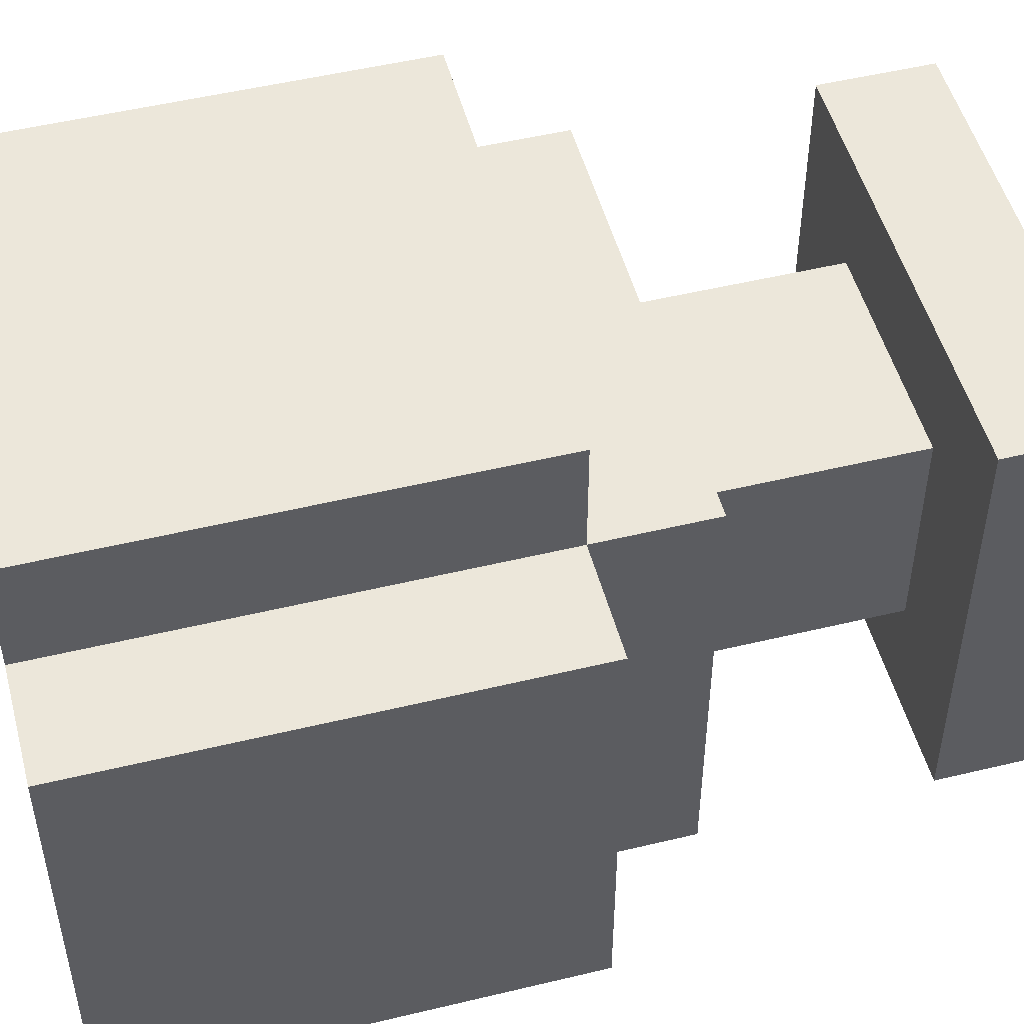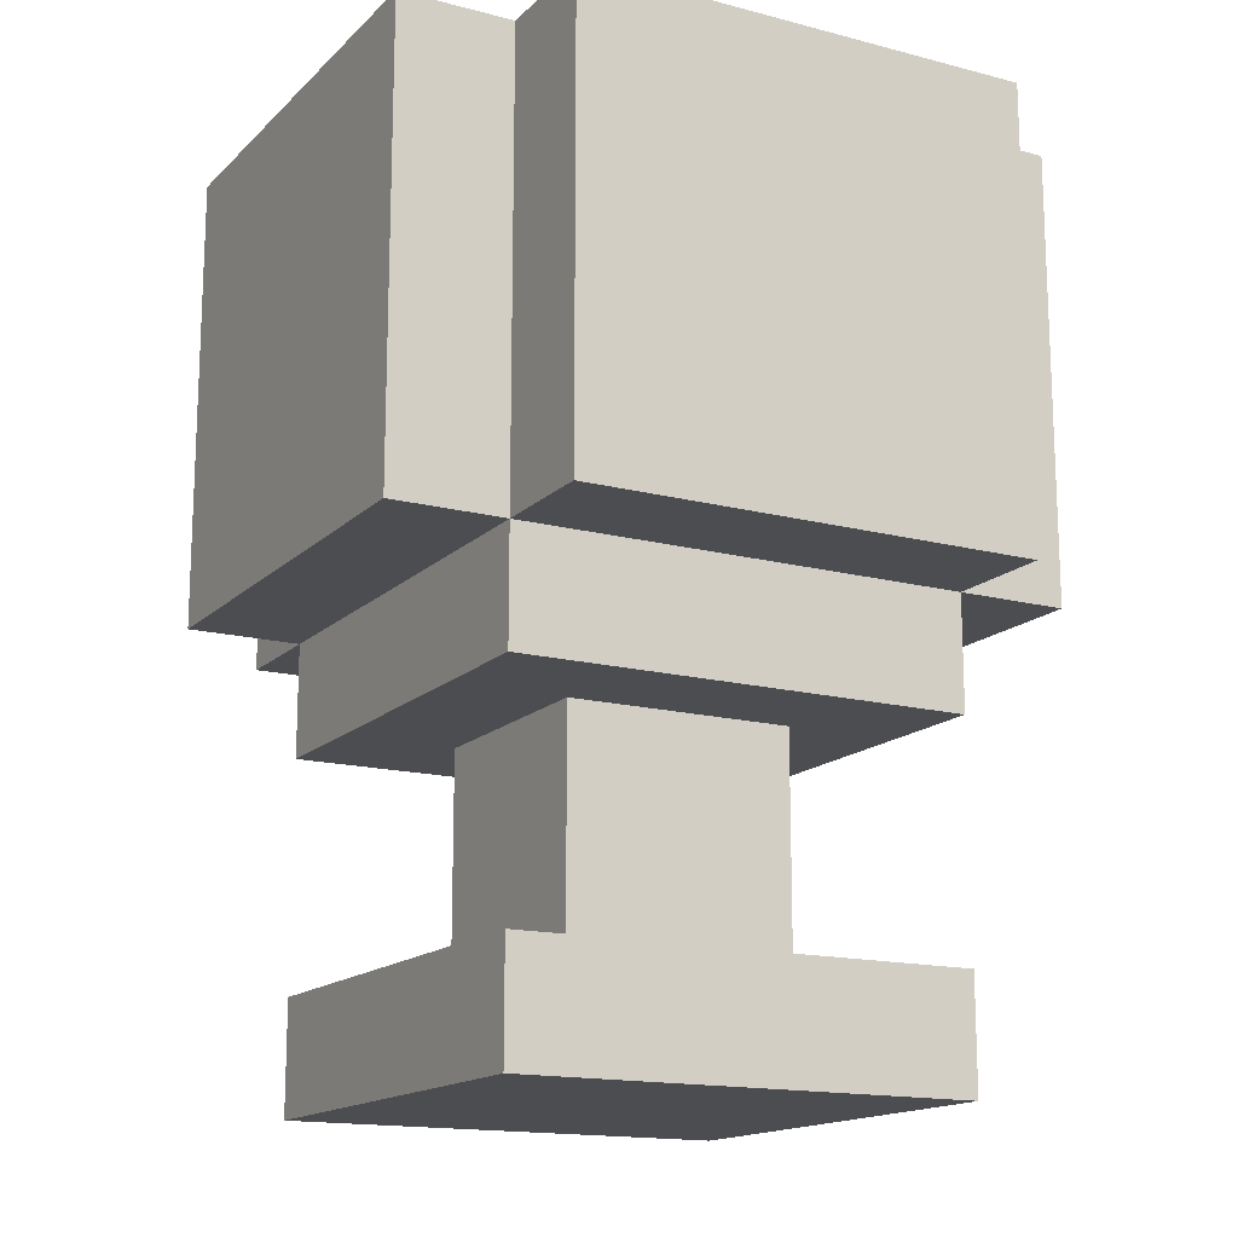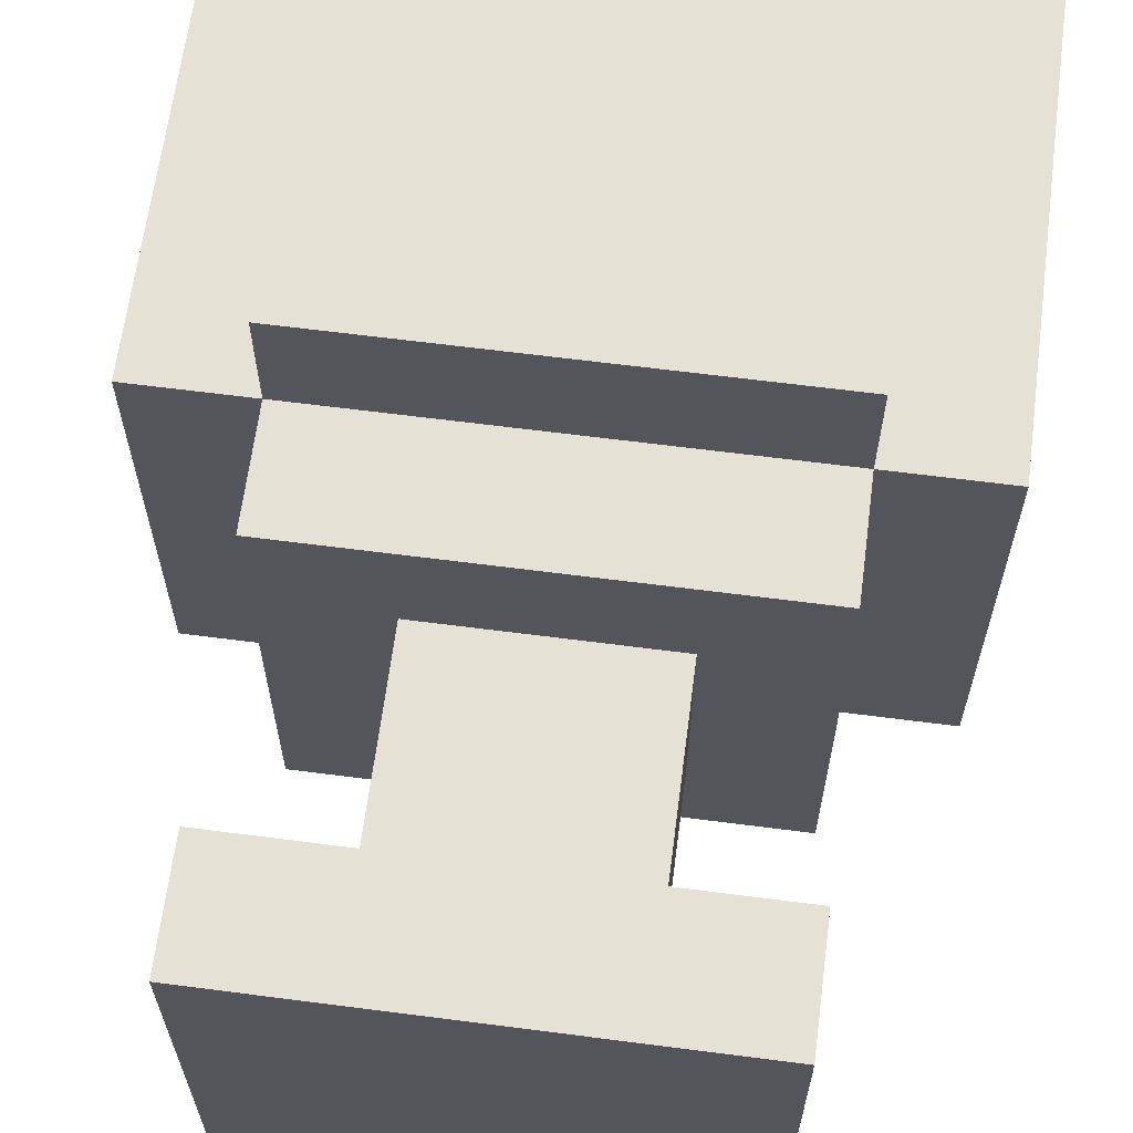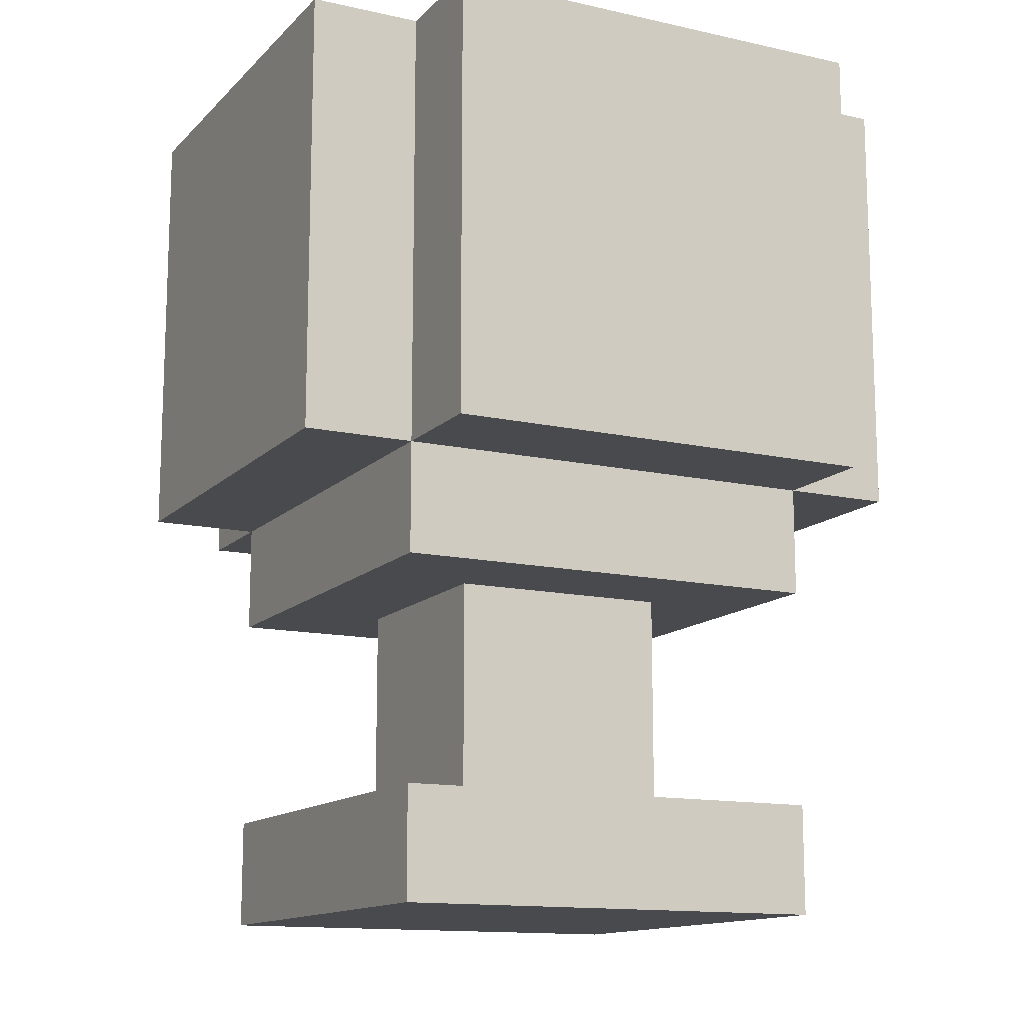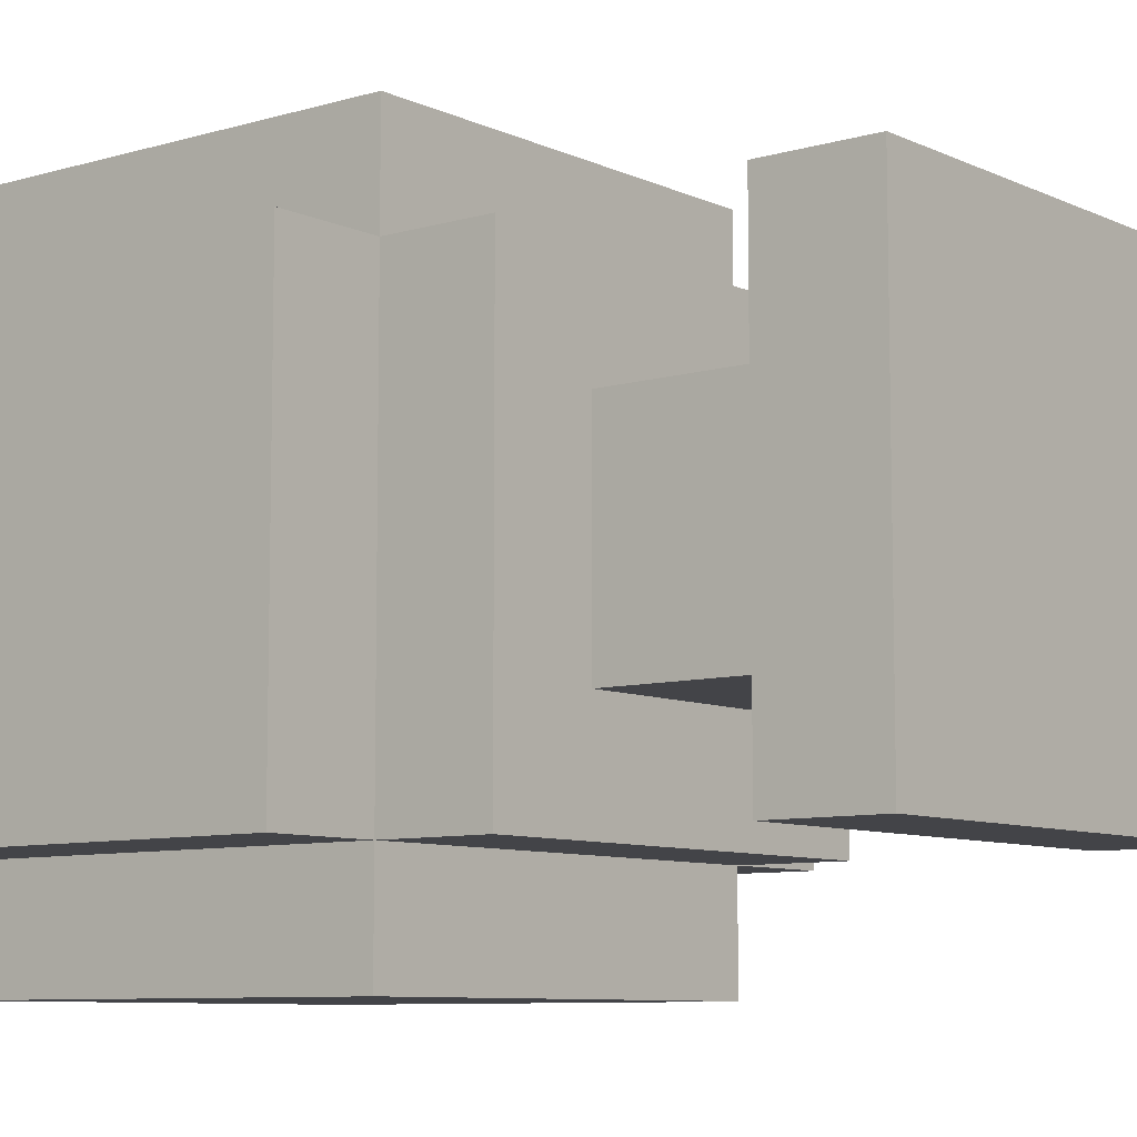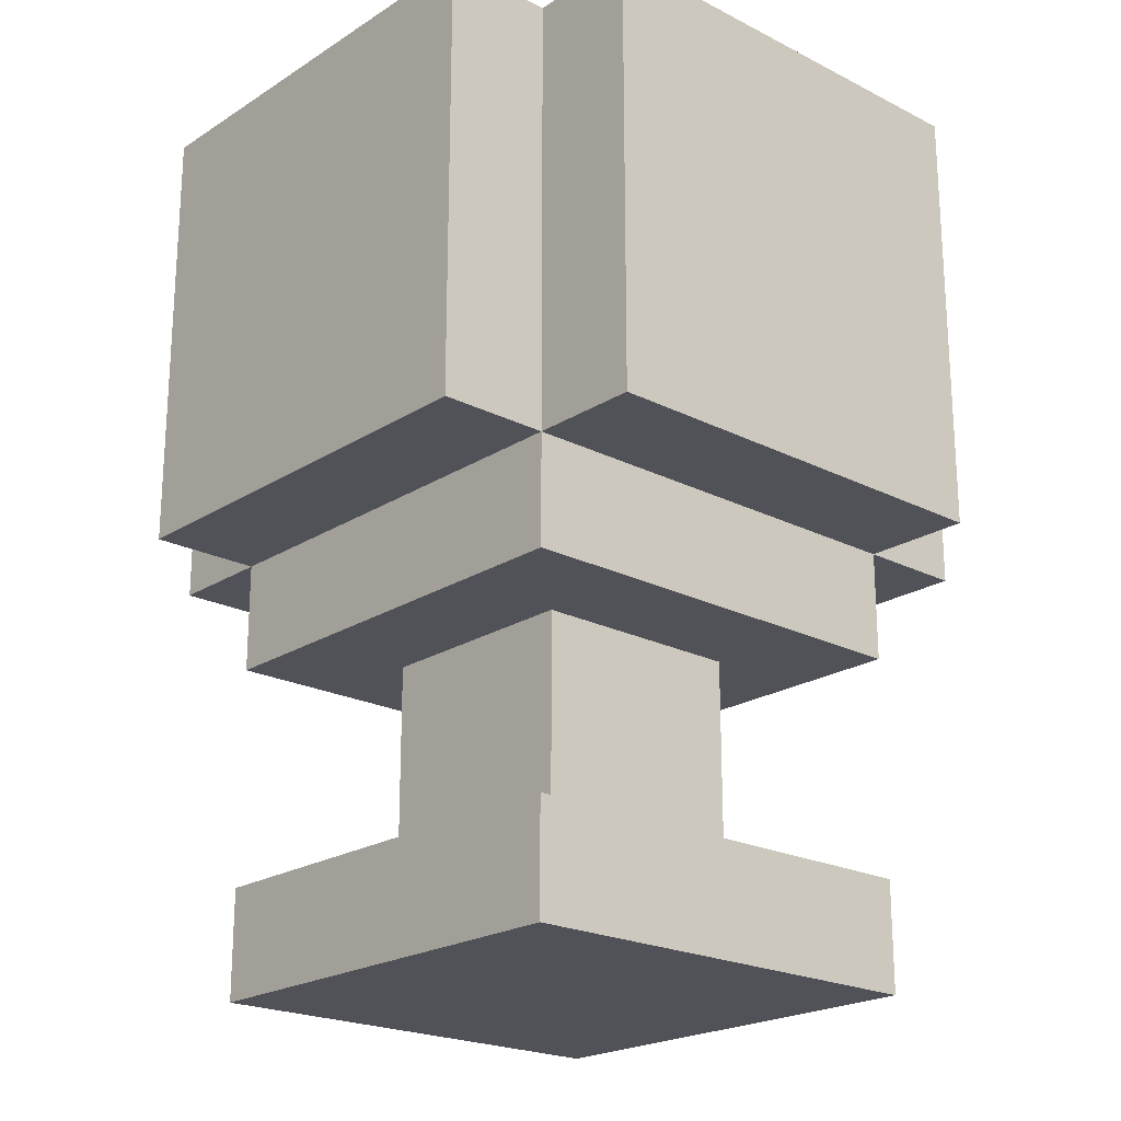
<metadata>
{"format":"obj","ext":"obj","renderer":"f3d","projection":"perspective","resolution":1024,"background":"white","views":[{"elev":50.6,"azim":-104.8,"up":"+Z"},{"elev":-15.6,"azim":151.3,"up":"+Y"},{"elev":64.5,"azim":7.4,"up":"+Z"},{"elev":-13.4,"azim":-26.8,"up":"+Y"},{"elev":-8.3,"azim":-51.2,"up":"+Z"},{"elev":-21.5,"azim":-41.9,"up":"+Y"}]}
</metadata>
<code>
o cube
v 0.5625 0.1875 0.5625
v 0.5625 0.1875 0.4375
v 0.5625 0.0625 0.5625
v 0.5625 0.0625 0.4375
v 0.4375 0.1875 0.4375
v 0.4375 0.1875 0.5625
v 0.4375 0.0625 0.4375
v 0.4375 0.0625 0.5625
f 1 3 2
f 3 4 2
f 5 7 6
f 7 8 6
f 5 6 2
f 6 1 2
f 8 7 3
f 7 4 3
f 6 8 1
f 8 3 1
f 2 4 5
f 4 7 5
o cube
v 0.625 0.25 0.625
v 0.625 0.25 0.375
v 0.625 0.1875 0.625
v 0.625 0.1875 0.375
v 0.375 0.25 0.375
v 0.375 0.25 0.625
v 0.375 0.1875 0.375
v 0.375 0.1875 0.625
f 9 11 10
f 11 12 10
f 13 15 14
f 15 16 14
f 13 14 10
f 14 9 10
f 16 15 11
f 15 12 11
f 14 16 9
f 16 11 9
f 10 12 13
f 12 15 13
o cube
v 0.6875 0.5 0.375
v 0.625 0.5 0.375
v 0.6875 0.25 0.375
v 0.625 0.25 0.375
v 0.625 0.5 0.625
v 0.6875 0.5 0.625
v 0.625 0.25 0.625
v 0.6875 0.25 0.625
f 17 19 18
f 19 20 18
f 21 23 22
f 23 24 22
f 21 22 18
f 22 17 18
f 24 23 19
f 23 20 19
f 22 24 17
f 24 19 17
f 18 20 21
f 20 23 21
o cube
v 0.625 0.5 0.6875
v 0.625 0.5 0.625
v 0.625 0.25 0.6875
v 0.625 0.25 0.625
v 0.375 0.5 0.625
v 0.375 0.5 0.6875
v 0.375 0.25 0.625
v 0.375 0.25 0.6875
f 25 27 26
f 27 28 26
f 29 31 30
f 31 32 30
f 29 30 26
f 30 25 26
f 32 31 27
f 31 28 27
f 30 32 25
f 32 27 25
f 26 28 29
f 28 31 29
o cube
v 0.625 0.5 0.375
v 0.625 0.5 0.3125
v 0.625 0.25 0.375
v 0.625 0.25 0.3125
v 0.375 0.5 0.3125
v 0.375 0.5 0.375
v 0.375 0.25 0.3125
v 0.375 0.25 0.375
f 33 35 34
f 35 36 34
f 37 39 38
f 39 40 38
f 37 38 34
f 38 33 34
f 40 39 35
f 39 36 35
f 38 40 33
f 40 35 33
f 34 36 37
f 36 39 37
o cube
v 0.375 0.5 0.375
v 0.3125 0.5 0.375
v 0.375 0.25 0.375
v 0.3125 0.25 0.375
v 0.3125 0.5 0.625
v 0.375 0.5 0.625
v 0.3125 0.25 0.625
v 0.375 0.25 0.625
f 41 43 42
f 43 44 42
f 45 47 46
f 47 48 46
f 45 46 42
f 46 41 42
f 48 47 43
f 47 44 43
f 46 48 41
f 48 43 41
f 42 44 45
f 44 47 45
o cube
v 0.625 0.0625 0.625
v 0.625 0.0625 0.375
v 0.625 0 0.625
v 0.625 0 0.375
v 0.375 0.0625 0.375
v 0.375 0.0625 0.625
v 0.375 0 0.375
v 0.375 0 0.625
f 49 51 50
f 51 52 50
f 53 55 54
f 55 56 54
f 53 54 50
f 54 49 50
f 56 55 51
f 55 52 51
f 54 56 49
f 56 51 49
f 50 52 53
f 52 55 53

</code>
